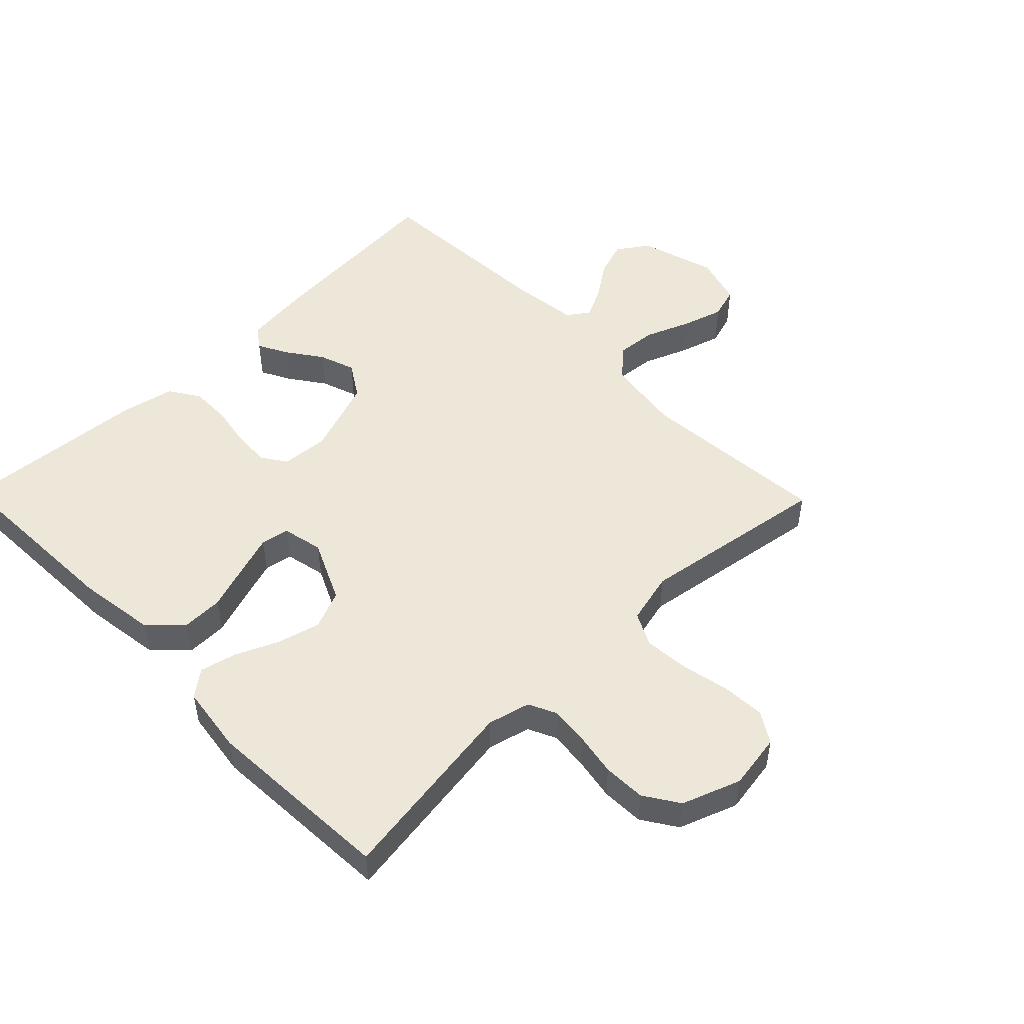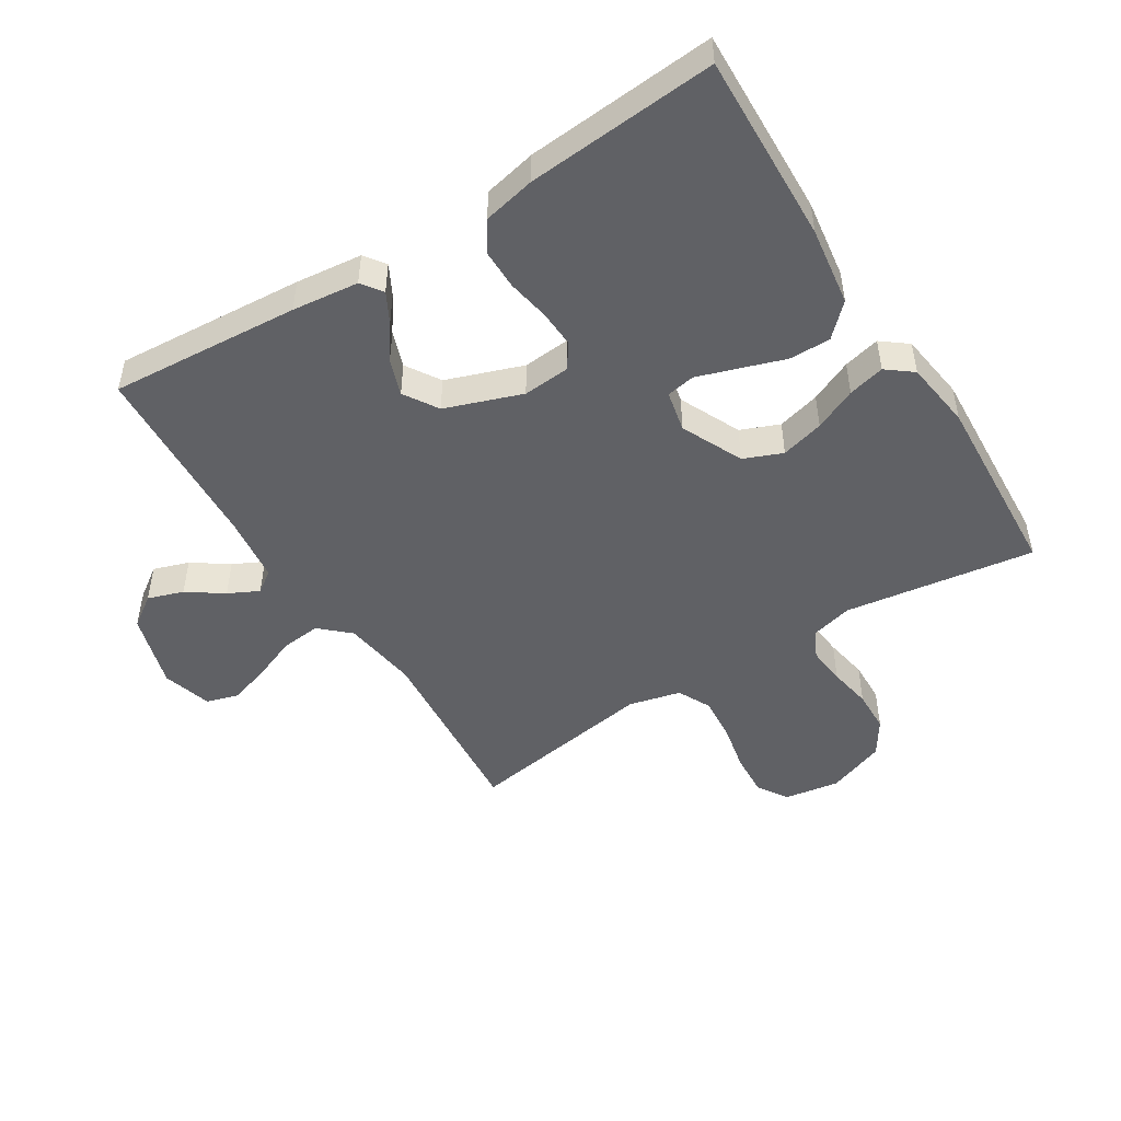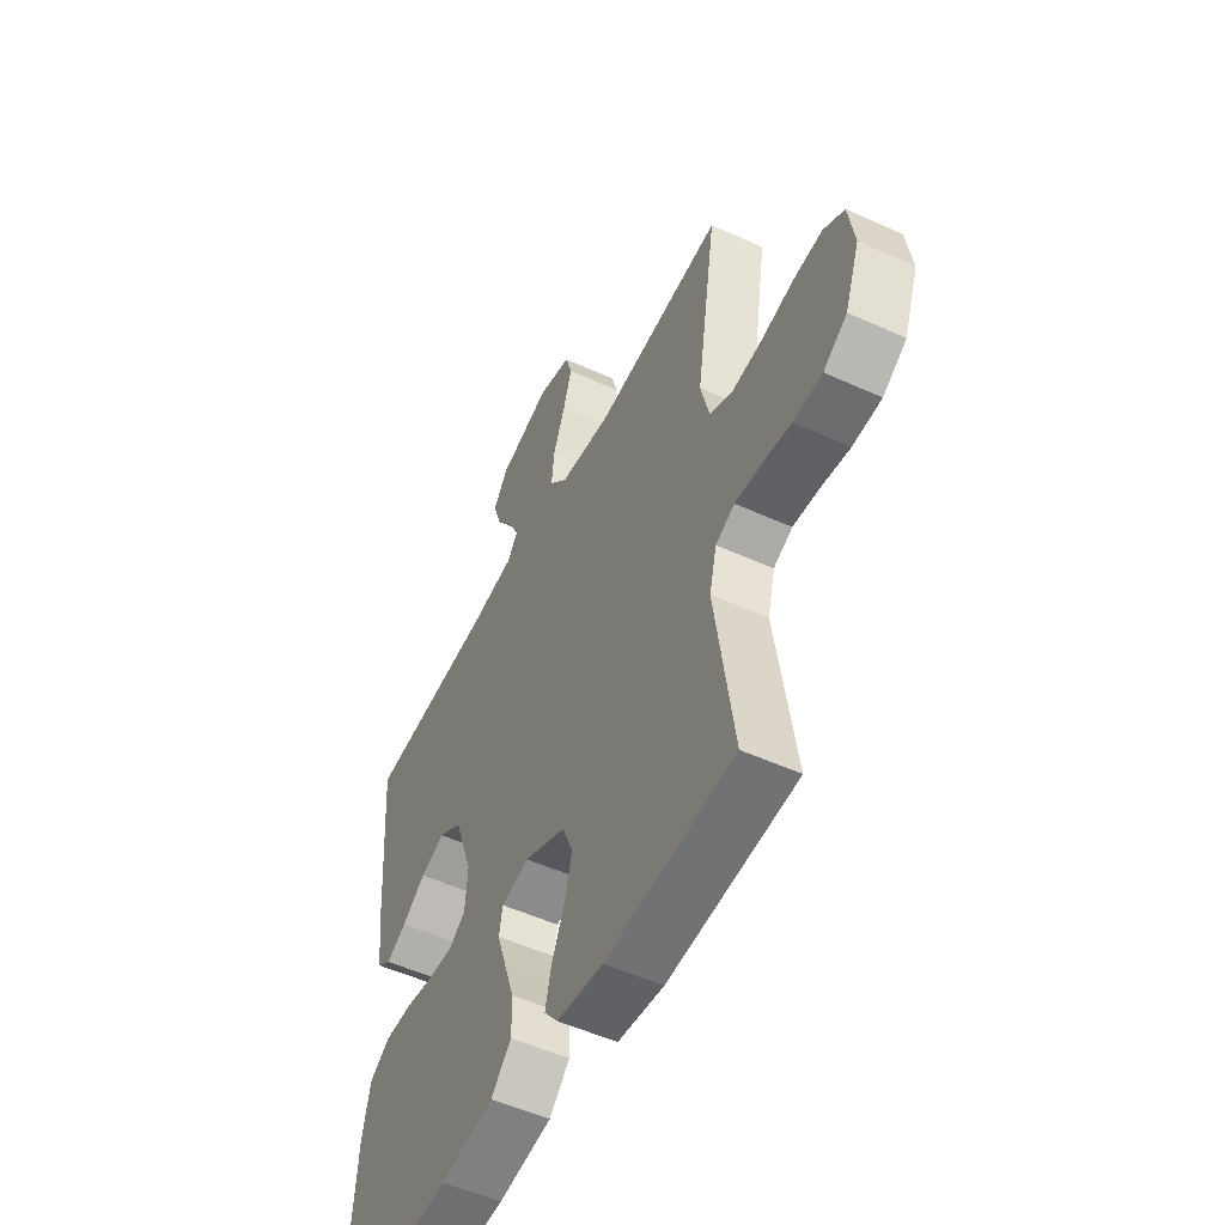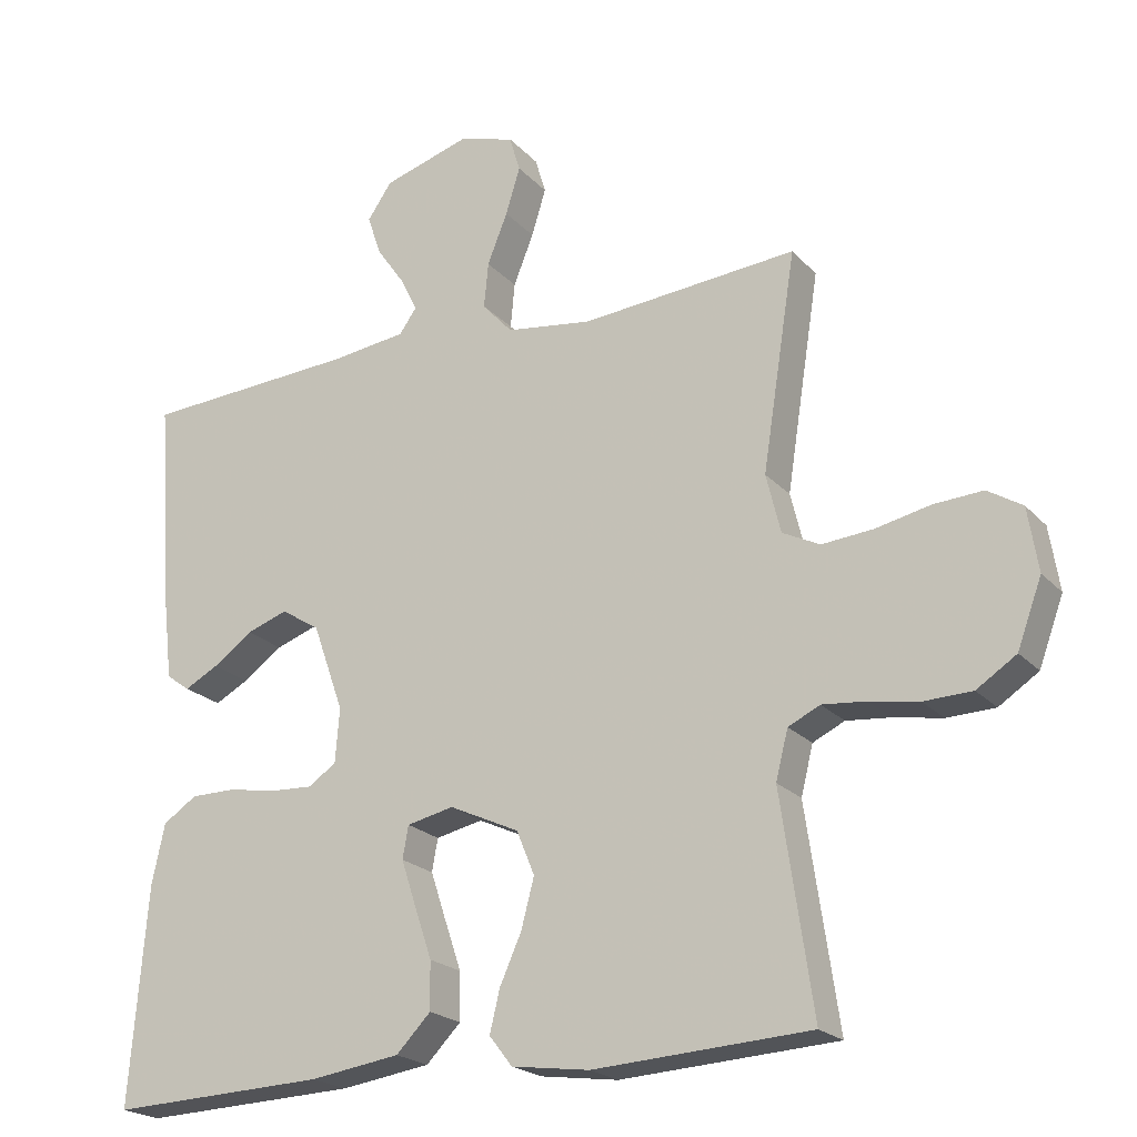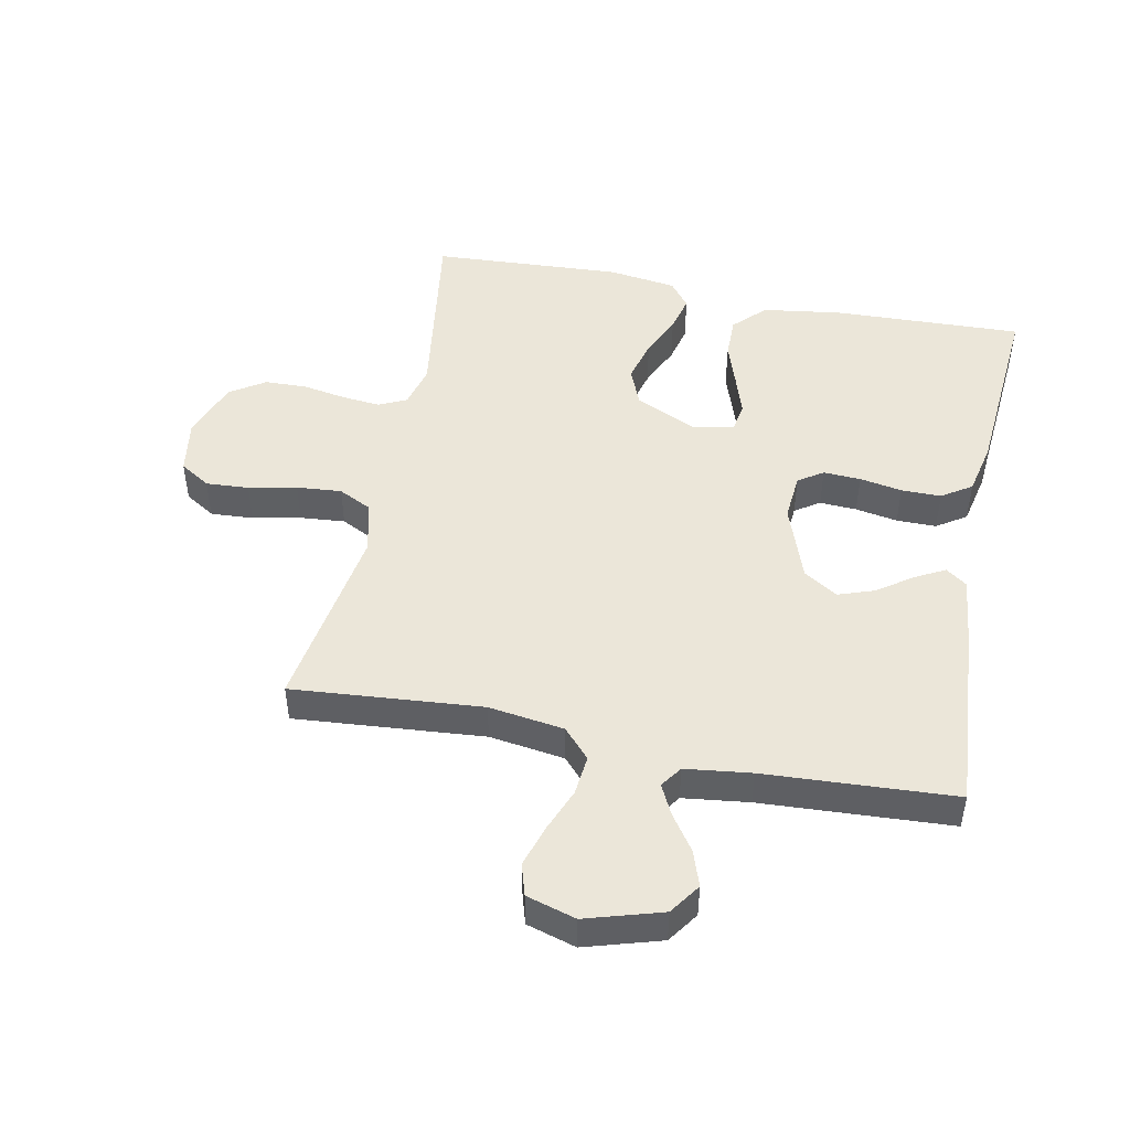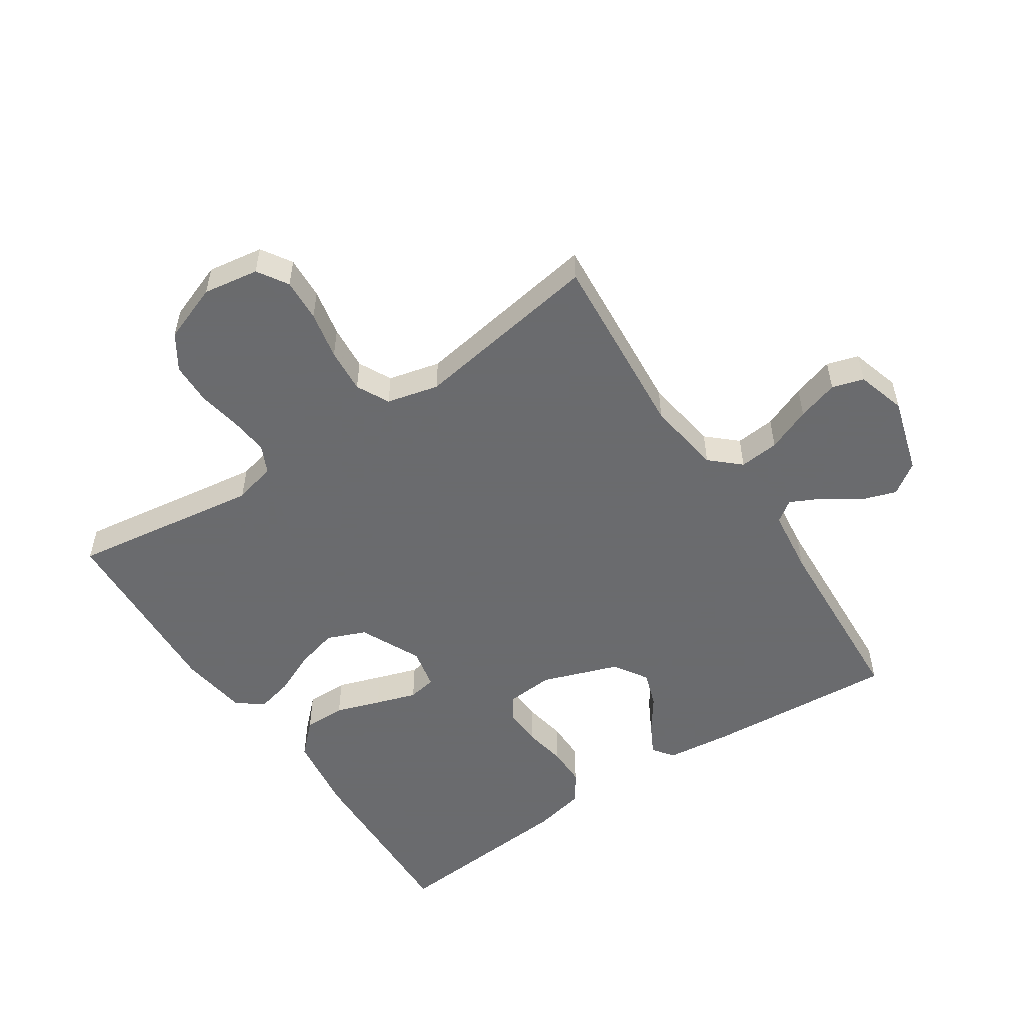
<metadata>
{"format":"obj","ext":"obj","renderer":"f3d","projection":"perspective","resolution":1024,"background":"white","views":[{"elev":50.2,"azim":-134.3,"up":"+Y"},{"elev":-48.7,"azim":122.1,"up":"+Y"},{"elev":-52.5,"azim":-116.1,"up":"+Z"},{"elev":-21.5,"azim":-150.1,"up":"+Z"},{"elev":47.7,"azim":11.4,"up":"+Y"},{"elev":-53.3,"azim":-56.2,"up":"+Y"}]}
</metadata>
<code>
v 0.5 0.07 -0.5
v 0.2 0.07 -0.489
v 0.075 0.07 -0.471
v 0.027 0.07 -0.422
v 0.028 0.07 -0.356
v 0.052 0.07 -0.285
v 0.073 0.07 -0.221
v 0.065 0.07 -0.176
v 0 0.07 -0.162
v -0.097 0.07 -0.207
v -0.122 0.07 -0.268
v -0.104 0.07 -0.336
v -0.074 0.07 -0.403
v -0.06 0.07 -0.461
v -0.092 0.07 -0.502
v -0.2 0.07 -0.517
v -0.5 0.07 -0.5
v -0.456 0.07 -0.2
v -0.473 0.07 -0.133
v -0.517 0.07 -0.112
v -0.578 0.07 -0.118
v -0.646 0.07 -0.13
v -0.713 0.07 -0.128
v -0.768 0.07 -0.092
v -0.802 0.07 0
v -0.788 0.07 0.088
v -0.74 0.07 0.118
v -0.672 0.07 0.114
v -0.596 0.07 0.098
v -0.525 0.07 0.092
v -0.473 0.07 0.118
v -0.453 0.07 0.2
v -0.5 0.07 0.5
v -0.2 0.07 0.475
v -0.081 0.07 0.492
v -0.039 0.07 0.538
v -0.045 0.07 0.601
v -0.073 0.07 0.671
v -0.093 0.07 0.736
v -0.078 0.07 0.786
v 0 0.07 0.809
v 0.12 0.07 0.773
v 0.154 0.07 0.724
v 0.135 0.07 0.668
v 0.096 0.07 0.612
v 0.072 0.07 0.564
v 0.096 0.07 0.53
v 0.2 0.07 0.517
v 0.5 0.07 0.5
v 0.478 0.07 0.2
v 0.466 0.07 0.095
v 0.433 0.07 0.071
v 0.386 0.07 0.096
v 0.331 0.07 0.135
v 0.274 0.07 0.155
v 0.22 0.07 0.121
v 0.177 0.07 0
v 0.183 0.07 -0.075
v 0.222 0.07 -0.101
v 0.281 0.07 -0.098
v 0.348 0.07 -0.086
v 0.411 0.07 -0.086
v 0.458 0.07 -0.117
v 0.476 0.07 -0.2
v 0.5 0 -0.5
v 0.2 0 -0.489
v 0.075 0 -0.471
v 0.027 0 -0.422
v 0.028 0 -0.356
v 0.052 0 -0.285
v 0.073 0 -0.221
v 0.065 0 -0.176
v 0 0 -0.162
v -0.097 0 -0.207
v -0.122 0 -0.268
v -0.104 0 -0.336
v -0.074 0 -0.403
v -0.06 0 -0.461
v -0.092 0 -0.502
v -0.2 0 -0.517
v -0.5 0 -0.5
v -0.456 0 -0.2
v -0.473 0 -0.133
v -0.517 0 -0.112
v -0.578 0 -0.118
v -0.646 0 -0.13
v -0.713 0 -0.128
v -0.768 0 -0.092
v -0.802 0 0
v -0.788 0 0.088
v -0.74 0 0.118
v -0.672 0 0.114
v -0.596 0 0.098
v -0.525 0 0.092
v -0.473 0 0.118
v -0.453 0 0.2
v -0.5 0 0.5
v -0.2 0 0.475
v -0.081 0 0.492
v -0.039 0 0.538
v -0.045 0 0.601
v -0.073 0 0.671
v -0.093 0 0.736
v -0.078 0 0.786
v 0 0 0.809
v 0.12 0 0.773
v 0.154 0 0.724
v 0.135 0 0.668
v 0.096 0 0.612
v 0.072 0 0.564
v 0.096 0 0.53
v 0.2 0 0.517
v 0.5 0 0.5
v 0.478 0 0.2
v 0.466 0 0.095
v 0.433 0 0.071
v 0.386 0 0.096
v 0.331 0 0.135
v 0.274 0 0.155
v 0.22 0 0.121
v 0.177 0 0
v 0.183 0 -0.075
v 0.222 0 -0.101
v 0.281 0 -0.098
v 0.348 0 -0.086
v 0.411 0 -0.086
v 0.458 0 -0.117
v 0.476 0 -0.2
f 4 5 6
f 3 4 6
f 2 3 6
f 1 2 6
f 64 1 6
f 63 64 6
f 62 63 6
f 61 62 6
f 60 61 6
f 59 60 6 7
f 58 59 7 8
f 57 58 8 9
f 56 57 9 10
f 52 53 54
f 51 52 54
f 50 51 54
f 49 50 54
f 48 49 54
f 47 48 54 55
f 46 47 55 56
f 43 44 45
f 42 43 45
f 41 42 45
f 40 41 45
f 39 40 45
f 38 39 45
f 37 38 45
f 36 37 45 46
f 46 56 10
f 36 46 10
f 35 36 10
f 32 33 34
f 35 10 11
f 34 35 11
f 32 34 11
f 31 32 11
f 27 28 29
f 26 27 29
f 25 26 29
f 24 25 29
f 23 24 29
f 22 23 29
f 21 22 29
f 20 21 29 30
f 30 31 11
f 20 30 11
f 19 20 11
f 16 17 18
f 15 16 18
f 14 15 18
f 13 14 18
f 12 13 18
f 11 12 18 19
f 70 69 68
f 70 68 67
f 70 67 66
f 70 66 65
f 70 65 128
f 70 128 127
f 70 127 126
f 70 126 125
f 70 125 124
f 71 70 124 123
f 72 71 123 122
f 73 72 122 121
f 74 73 121 120
f 118 117 116
f 118 116 115
f 118 115 114
f 118 114 113
f 118 113 112
f 119 118 112 111
f 120 119 111 110
f 109 108 107
f 109 107 106
f 109 106 105
f 109 105 104
f 109 104 103
f 109 103 102
f 109 102 101
f 110 109 101 100
f 74 120 110
f 74 110 100
f 74 100 99
f 98 97 96
f 75 74 99
f 75 99 98
f 75 98 96
f 75 96 95
f 93 92 91
f 93 91 90
f 93 90 89
f 93 89 88
f 93 88 87
f 93 87 86
f 93 86 85
f 94 93 85 84
f 75 95 94
f 75 94 84
f 75 84 83
f 82 81 80
f 82 80 79
f 82 79 78
f 82 78 77
f 82 77 76
f 83 82 76 75
f 1 65 66 2
f 2 66 67 3
f 3 67 68 4
f 4 68 69 5
f 5 69 70 6
f 6 70 71 7
f 7 71 72 8
f 8 72 73 9
f 9 73 74 10
f 10 74 75 11
f 11 75 76 12
f 12 76 77 13
f 13 77 78 14
f 14 78 79 15
f 15 79 80 16
f 16 80 81 17
f 17 81 82 18
f 18 82 83 19
f 19 83 84 20
f 20 84 85 21
f 21 85 86 22
f 22 86 87 23
f 23 87 88 24
f 24 88 89 25
f 25 89 90 26
f 26 90 91 27
f 27 91 92 28
f 28 92 93 29
f 29 93 94 30
f 30 94 95 31
f 31 95 96 32
f 32 96 97 33
f 33 97 98 34
f 34 98 99 35
f 35 99 100 36
f 36 100 101 37
f 37 101 102 38
f 38 102 103 39
f 39 103 104 40
f 40 104 105 41
f 41 105 106 42
f 42 106 107 43
f 43 107 108 44
f 44 108 109 45
f 45 109 110 46
f 46 110 111 47
f 47 111 112 48
f 48 112 113 49
f 49 113 114 50
f 50 114 115 51
f 51 115 116 52
f 52 116 117 53
f 53 117 118 54
f 54 118 119 55
f 55 119 120 56
f 56 120 121 57
f 57 121 122 58
f 58 122 123 59
f 59 123 124 60
f 60 124 125 61
f 61 125 126 62
f 62 126 127 63
f 63 127 128 64
f 64 128 65 1

</code>
